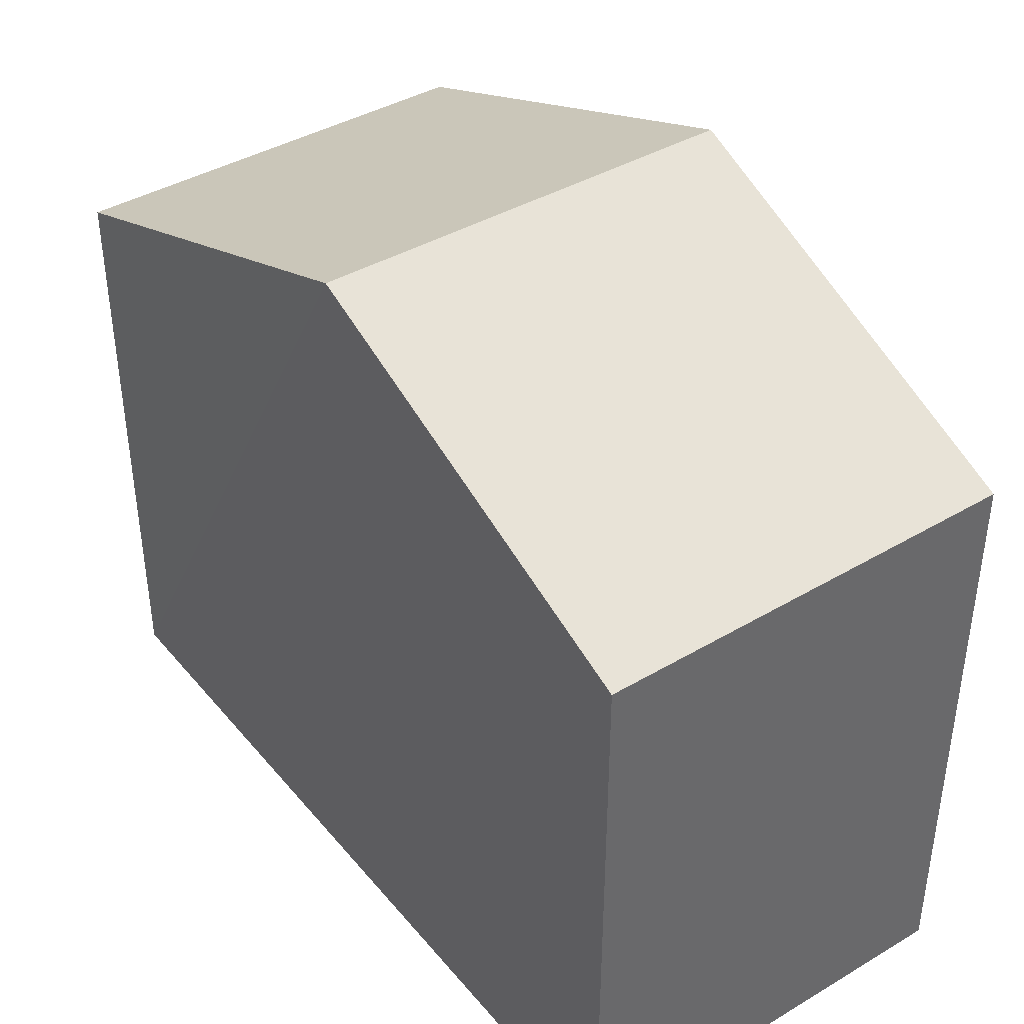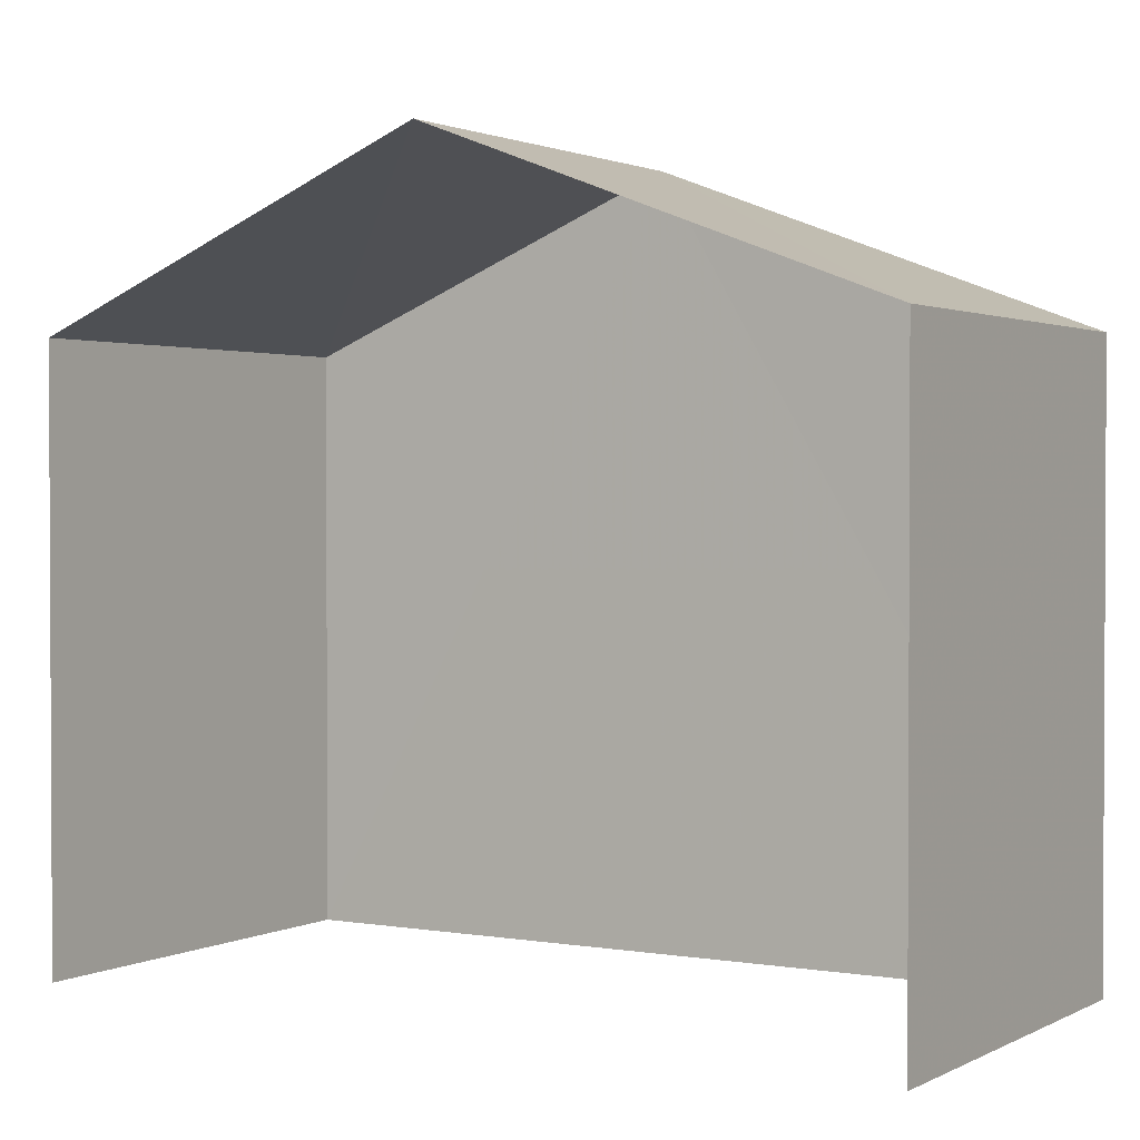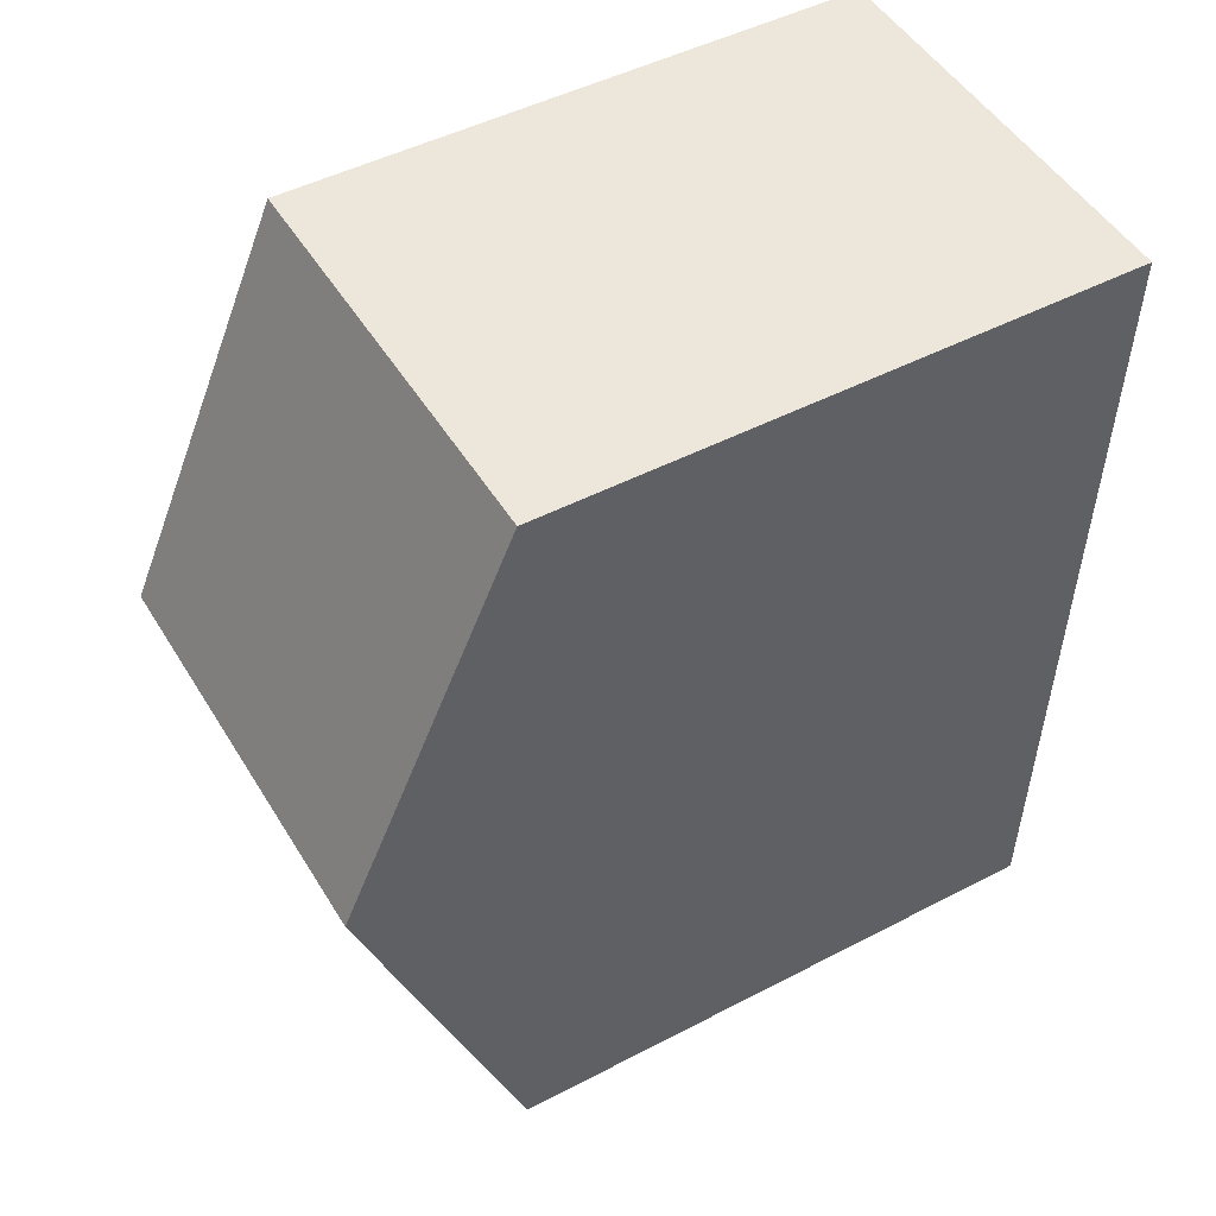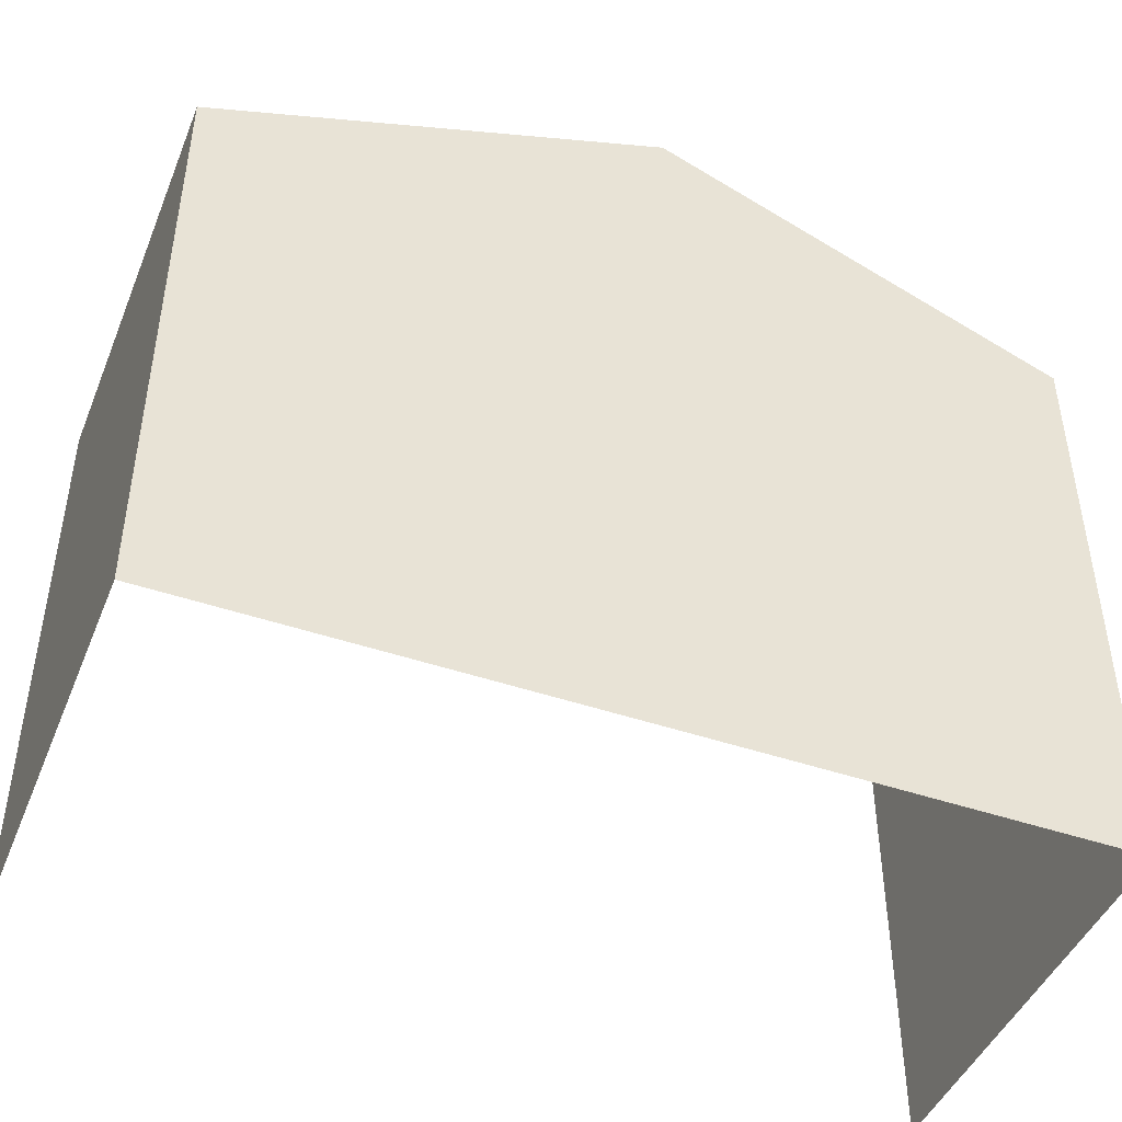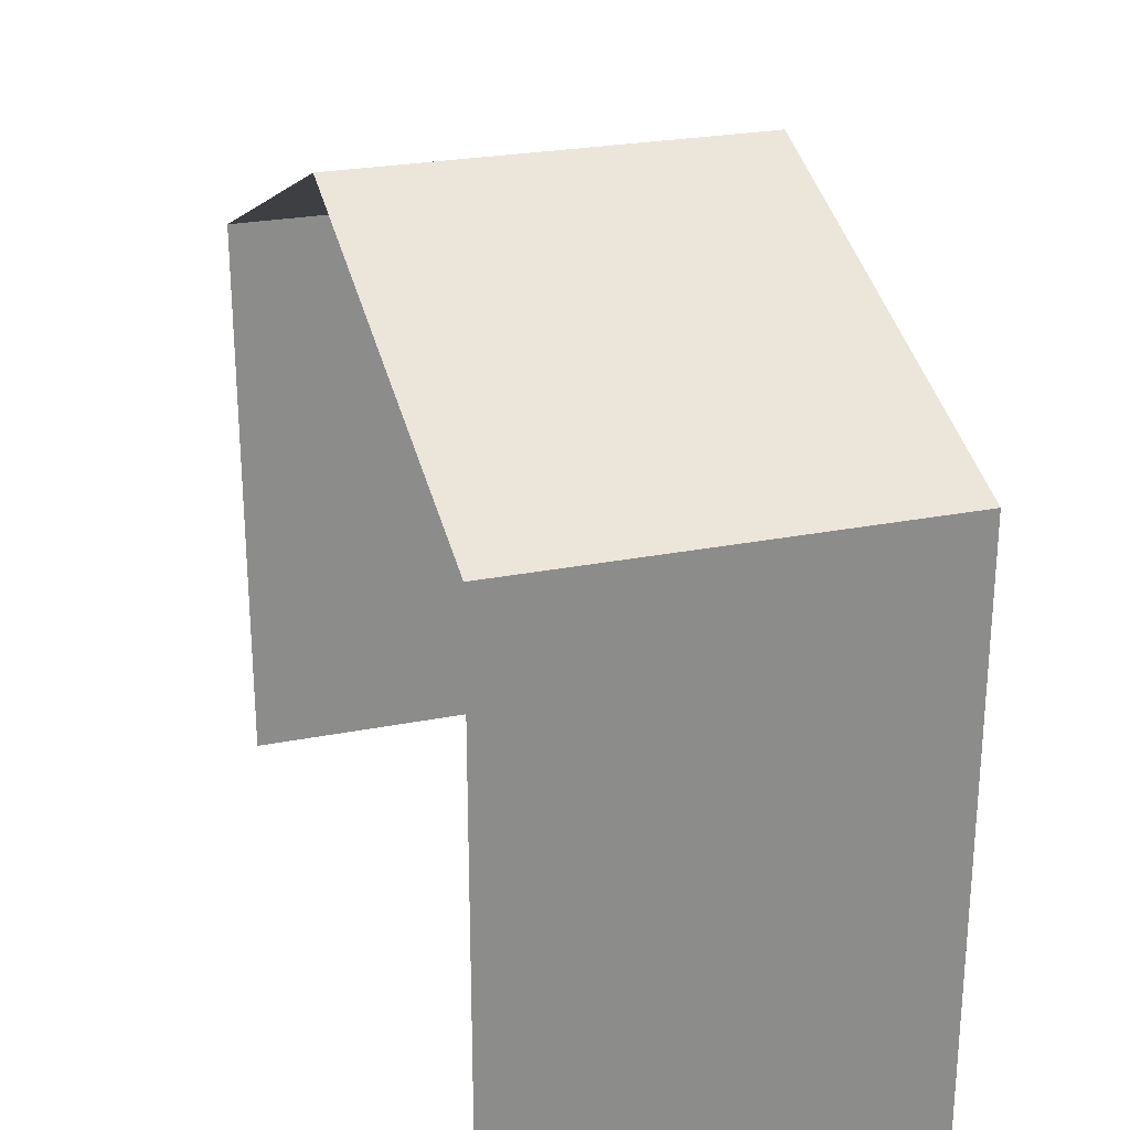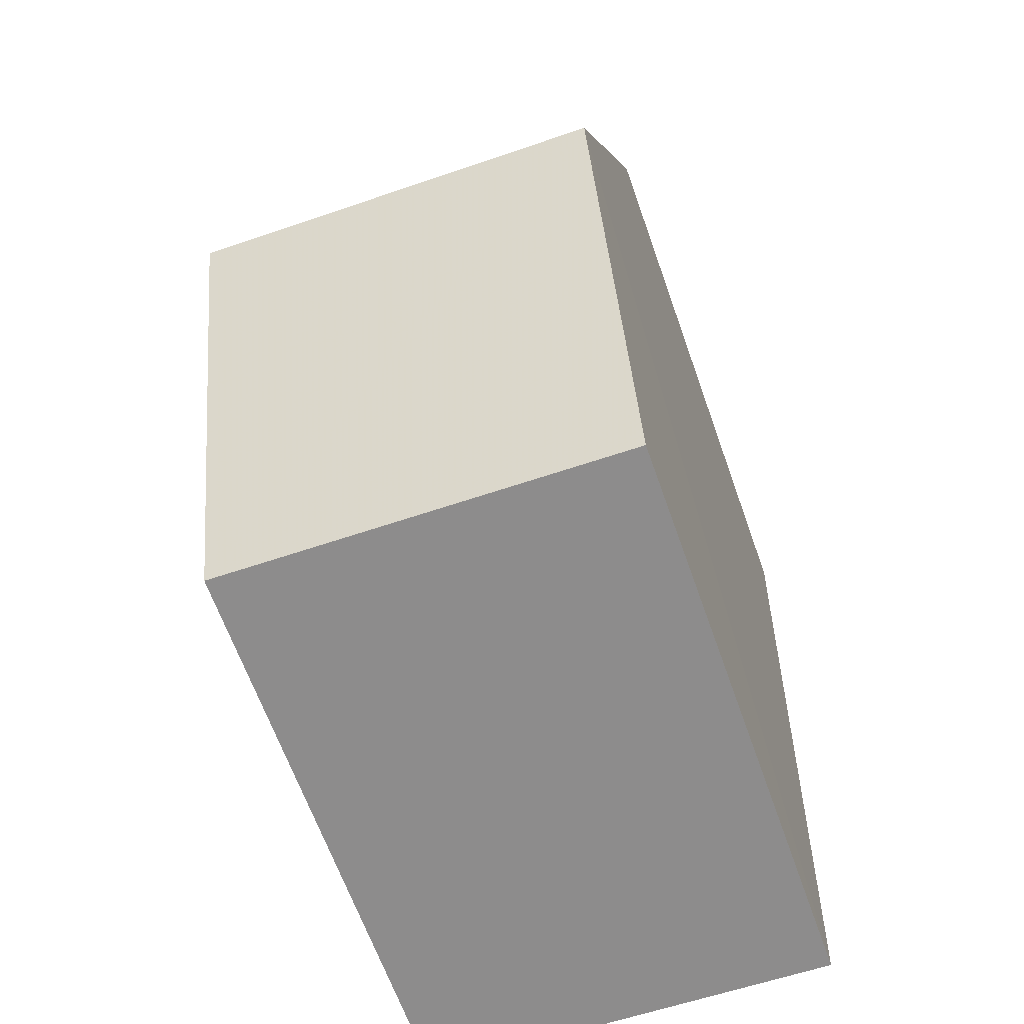
<metadata>
{"format":"obj","ext":"obj","renderer":"f3d","projection":"perspective","resolution":1024,"background":"white","views":[{"elev":40.6,"azim":142.5,"up":"+Z"},{"elev":1.7,"azim":-60.5,"up":"+Z"},{"elev":47.7,"azim":59.5,"up":"+Y"},{"elev":-45.8,"azim":66.8,"up":"+Z"},{"elev":25.5,"azim":-19.5,"up":"+Z"},{"elev":-65.1,"azim":19.4,"up":"+Y"}]}
</metadata>
<code>
v -3.734e+05 -1.045e+05 24.84
v -3.734e+05 -1.045e+05 24.84
v -3.734e+05 -1.045e+05 24.84
v -3.734e+05 -1.045e+05 24.84
v -3.734e+05 -1.045e+05 31.44
v -3.734e+05 -1.045e+05 31.44
v -3.734e+05 -1.045e+05 33.34
v -3.734e+05 -1.045e+05 33.34
v -3.734e+05 -1.045e+05 31.44
v -3.734e+05 -1.045e+05 31.44
f 1 2 3
f 4 1 3
f 10 2 8
f 2 1 8
f 1 5 8
f 5 6 7
f 8 5 7
f 9 10 8
f 7 9 8
f 6 1 4
f 6 5 1
f 10 3 2
f 10 9 3
f 6 4 7
f 4 3 7
f 3 9 7

</code>
